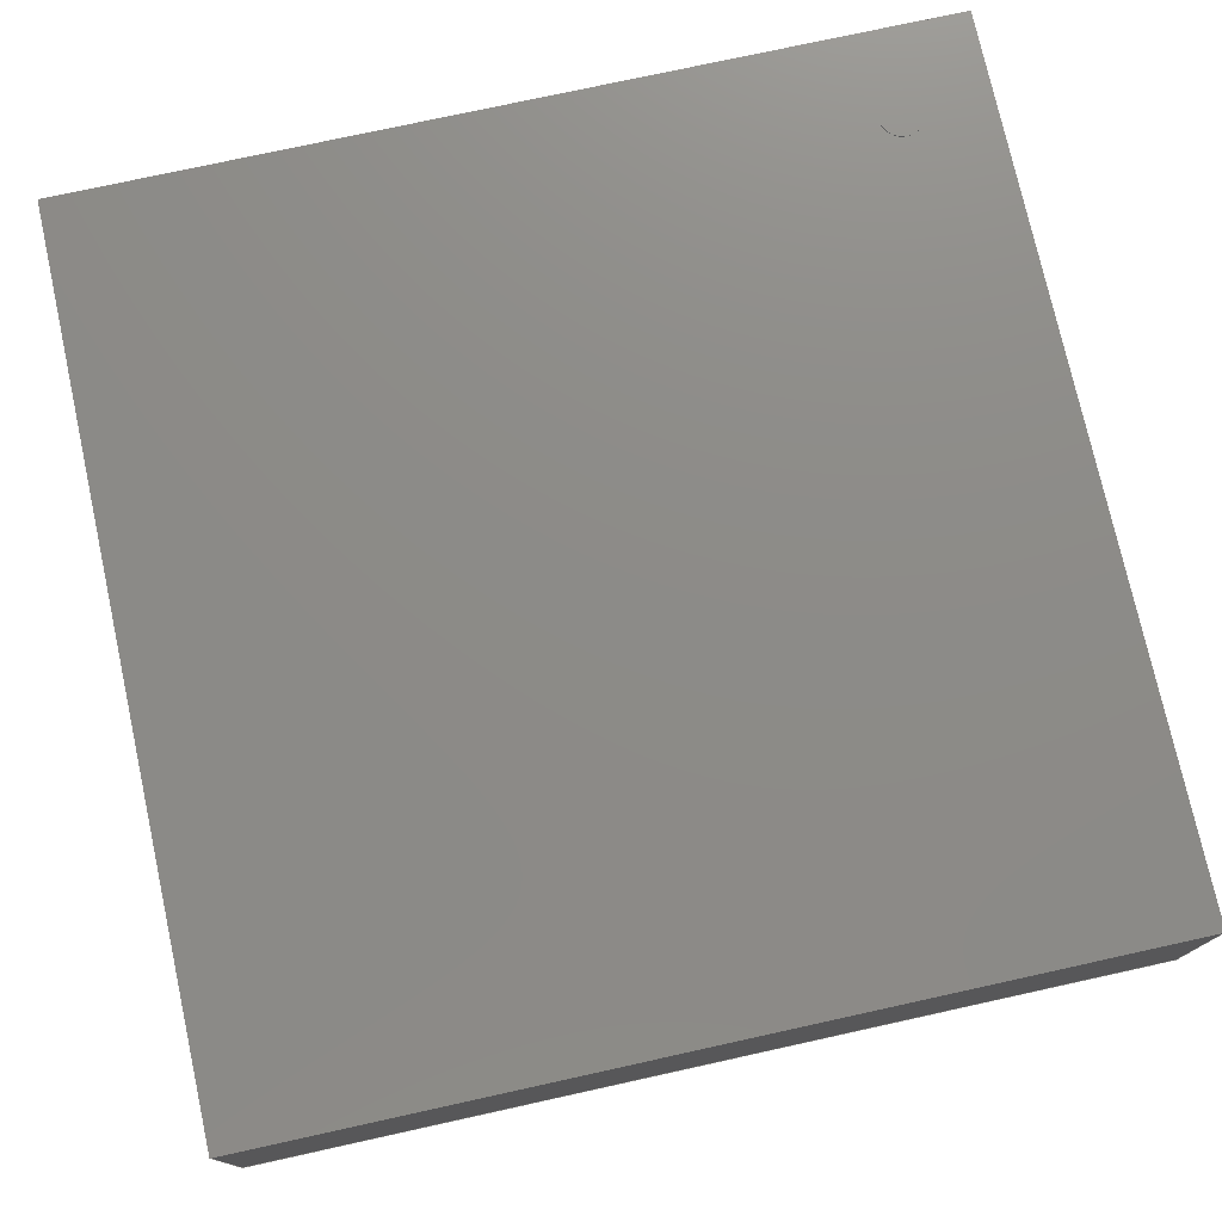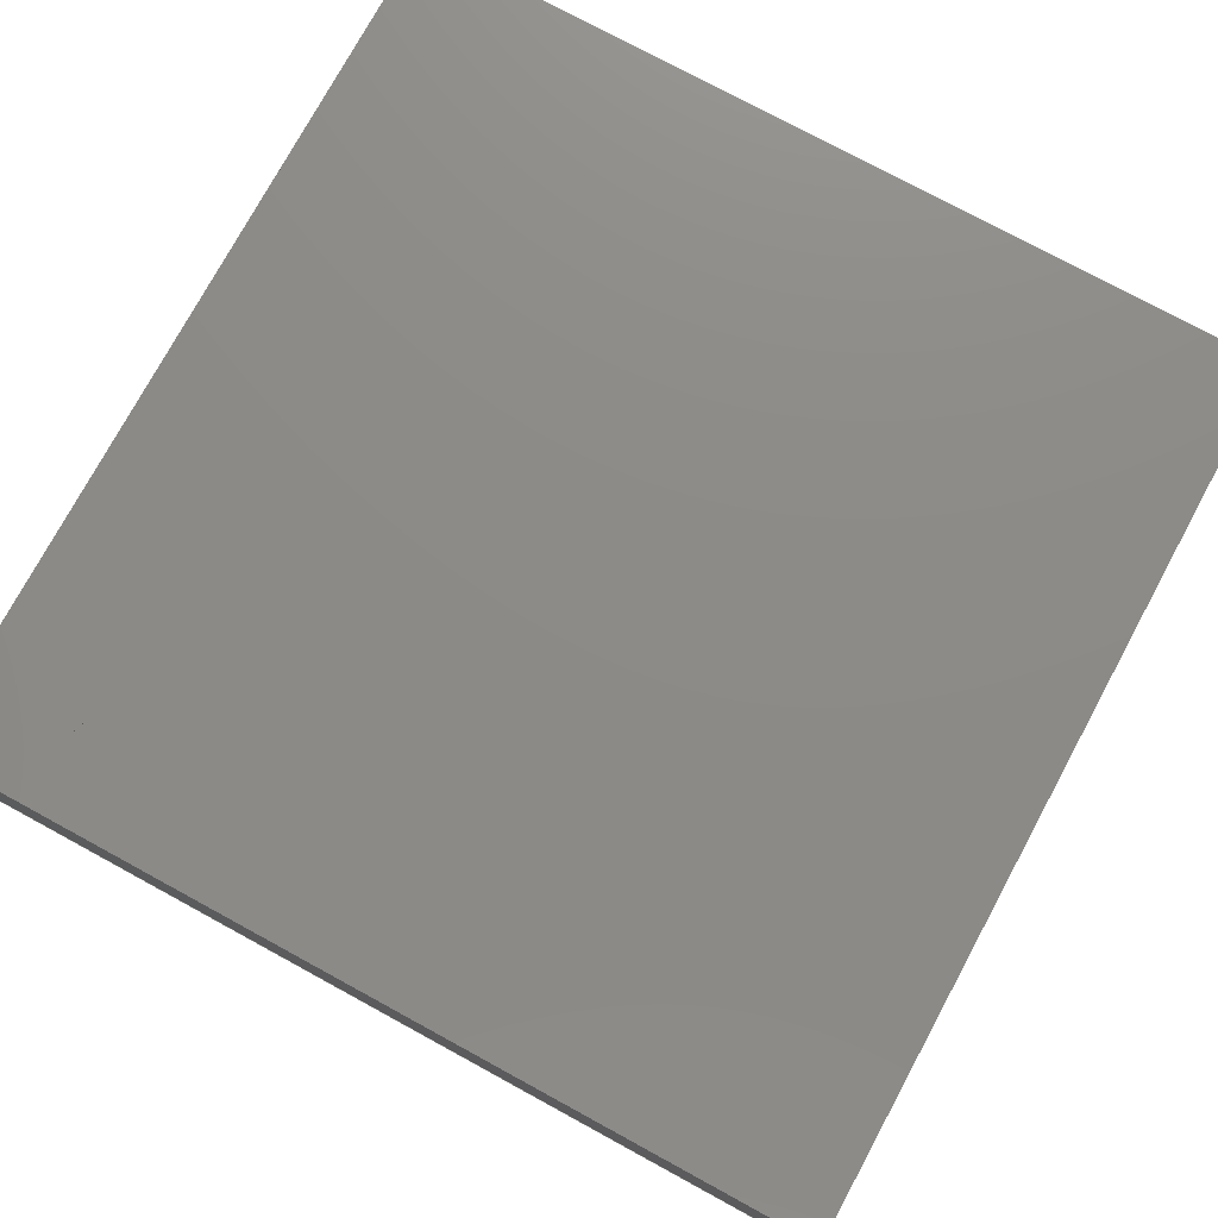
<metadata>
{"format":"step","ext":"step","renderer":"f3d","projection":"perspective","resolution":1024,"background":"white","views":[{"elev":75.9,"azim":77.6,"up":"+Z"},{"elev":76.4,"azim":-61.5,"up":"+Z"}]}
</metadata>
<code>
ISO-10303-21;
DATA;
#1=SHAPE_DEFINITION_REPRESENTATION(#2,#3);
#2=PRODUCT_DEFINITION_SHAPE('',$,#4);
#3=SHAPE_REPRESENTATION('',(#63,#72,#81,#90,#99,#108,#117,#126,#135,#144,#153,#162,#171,#180,#189,#198,#207,#216,#225,#280,#19),#11);
#4=PRODUCT_DEFINITION('design','example product_definition',#6,#5);
#5=PRODUCT_DEFINITION_CONTEXT('3D Mechanical Parts',#10,'design');
#6=PRODUCT_DEFINITION_FORMATION('1','first version',#8);
#7=APPLICATION_PROTOCOL_DEFINITION('international standard','automotive_design',2003,#10);
#8=PRODUCT('product','part','',(#9));
#9=PRODUCT_CONTEXT('3D Mechanical Parts',#10,'mechanical');
#10=APPLICATION_CONTEXT('Core Data for Automotive Mechanical Design Process');
#11=(GEOMETRIC_REPRESENTATION_CONTEXT(3) GLOBAL_UNCERTAINTY_ASSIGNED_CONTEXT((#12)) GLOBAL_UNIT_ASSIGNED_CONTEXT((#13,#14,#18)) REPRESENTATION_CONTEXT('ID1','3D'));
#12=UNCERTAINTY_MEASURE_WITH_UNIT(LENGTH_MEASURE(1e-05),#13,'DISTANCE_ACCURACY_VALUE','Maximum model space distance between geometric entities at asserted connectivities');
#13=(LENGTH_UNIT() NAMED_UNIT(*) SI_UNIT(.MILLI.,.METRE.));
#14=(CONVERSION_BASED_UNIT('degree',#16) NAMED_UNIT(#15) PLANE_ANGLE_UNIT());
#15=DIMENSIONAL_EXPONENTS(0,0,0,0,0,0,0);
#16=MEASURE_WITH_UNIT(PLANE_ANGLE_MEASURE(0.01745),#17);
#17=(NAMED_UNIT(*) PLANE_ANGLE_UNIT() SI_UNIT($,.RADIAN.));
#18=(NAMED_UNIT(*) SI_UNIT($,.STERADIAN.) SOLID_ANGLE_UNIT());
#19=AXIS2_PLACEMENT_3D('',#20,#21,#22);
#20=CARTESIAN_POINT('',(0,0,0));
#21=DIRECTION('',(0,0,1));
#22=DIRECTION('',(1,0,0));
#23=MECHANICAL_DESIGN_GEOMETRIC_PRESENTATION_REPRESENTATION($,(#65,#74,#83,#92,#101,#110,#119,#128,#137,#146,#155,#164,#173,#182,#191,#200,#209,#218,#277,#278,#279,#282,#319,#348,#377,#398,#411),#11);
#24=PRODUCT_CATEGORY_RELATIONSHIP('','',#25,#26);
#25=PRODUCT_CATEGORY('part','');
#26=PRODUCT_RELATED_PRODUCT_CATEGORY('','',(#8));
#27=PRESENTATION_STYLE_ASSIGNMENT((#28,#33));
#28=SURFACE_STYLE_USAGE(.BOTH.,#29);
#29=SURFACE_SIDE_STYLE('',(#30));
#30=SURFACE_STYLE_FILL_AREA(#31);
#31=FILL_AREA_STYLE('',(#32));
#32=FILL_AREA_STYLE_COLOUR('',#34);
#33=CURVE_STYLE('',#35,POSITIVE_LENGTH_MEASURE(0.1),#34);
#34=COLOUR_RGB('Aluminum',0.725,0.725,0.725);
#35=DRAUGHTING_PRE_DEFINED_CURVE_FONT('continuous');
#36=PRESENTATION_STYLE_ASSIGNMENT((#37,#42));
#37=SURFACE_STYLE_USAGE(.BOTH.,#38);
#38=SURFACE_SIDE_STYLE('',(#39));
#39=SURFACE_STYLE_FILL_AREA(#40);
#40=FILL_AREA_STYLE('',(#41));
#41=FILL_AREA_STYLE_COLOUR('',#43);
#42=CURVE_STYLE('',#44,POSITIVE_LENGTH_MEASURE(0.1),#43);
#43=COLOUR_RGB('Black',0.196,0.196,0.196);
#44=DRAUGHTING_PRE_DEFINED_CURVE_FONT('continuous');
#45=PRESENTATION_STYLE_ASSIGNMENT((#46,#51));
#46=SURFACE_STYLE_USAGE(.BOTH.,#47);
#47=SURFACE_SIDE_STYLE('',(#48));
#48=SURFACE_STYLE_FILL_AREA(#49);
#49=FILL_AREA_STYLE('',(#50));
#50=FILL_AREA_STYLE_COLOUR('',#52);
#51=CURVE_STYLE('',#53,POSITIVE_LENGTH_MEASURE(0.1),#52);
#52=COLOUR_RGB('Pin1',0.588,0.588,0.588);
#53=DRAUGHTING_PRE_DEFINED_CURVE_FONT('continuous');
#54=PRESENTATION_STYLE_ASSIGNMENT((#55,#60));
#55=SURFACE_STYLE_USAGE(.BOTH.,#56);
#56=SURFACE_SIDE_STYLE('',(#57));
#57=SURFACE_STYLE_FILL_AREA(#58);
#58=FILL_AREA_STYLE('',(#59));
#59=FILL_AREA_STYLE_COLOUR('',#61);
#60=CURVE_STYLE('',#62,POSITIVE_LENGTH_MEASURE(0.1),#61);
#61=COLOUR_RGB('HeatTab',0.588,0.588,0.588);
#62=DRAUGHTING_PRE_DEFINED_CURVE_FONT('continuous');
#63=MANIFOLD_SOLID_BREP($,#64);
#64=CLOSED_SHELL('',(#66));
#65=STYLED_ITEM('color',(#27),#66);
#66=ADVANCED_FACE('',(),#67,.T.);
#67=SPHERICAL_SURFACE('',#68,0.1524);
#68=AXIS2_PLACEMENT_3D('',#69,#70,#71);
#69=CARTESIAN_POINT('',(-0.4,0.4,0.152));
#70=DIRECTION('',(0,0,-1));
#71=DIRECTION('',(-1,0,0));
#72=MANIFOLD_SOLID_BREP($,#73);
#73=CLOSED_SHELL('',(#75));
#74=STYLED_ITEM('color',(#27),#75);
#75=ADVANCED_FACE('',(),#76,.T.);
#76=SPHERICAL_SURFACE('',#77,0.1524);
#77=AXIS2_PLACEMENT_3D('',#78,#79,#80);
#78=CARTESIAN_POINT('',(-0.4,0.4,0.152));
#79=DIRECTION('',(0,0,-1));
#80=DIRECTION('',(-1,0,0));
#81=MANIFOLD_SOLID_BREP($,#82);
#82=CLOSED_SHELL('',(#84));
#83=STYLED_ITEM('color',(#27),#84);
#84=ADVANCED_FACE('',(),#85,.T.);
#85=SPHERICAL_SURFACE('',#86,0.1524);
#86=AXIS2_PLACEMENT_3D('',#87,#88,#89);
#87=CARTESIAN_POINT('',(0,0.4,0.152));
#88=DIRECTION('',(0,0,-1));
#89=DIRECTION('',(-1,0,0));
#90=MANIFOLD_SOLID_BREP($,#91);
#91=CLOSED_SHELL('',(#93));
#92=STYLED_ITEM('color',(#27),#93);
#93=ADVANCED_FACE('',(),#94,.T.);
#94=SPHERICAL_SURFACE('',#95,0.1524);
#95=AXIS2_PLACEMENT_3D('',#96,#97,#98);
#96=CARTESIAN_POINT('',(0,0.4,0.152));
#97=DIRECTION('',(0,0,-1));
#98=DIRECTION('',(-1,0,0));
#99=MANIFOLD_SOLID_BREP($,#100);
#100=CLOSED_SHELL('',(#102));
#101=STYLED_ITEM('color',(#27),#102);
#102=ADVANCED_FACE('',(),#103,.T.);
#103=SPHERICAL_SURFACE('',#104,0.1524);
#104=AXIS2_PLACEMENT_3D('',#105,#106,#107);
#105=CARTESIAN_POINT('',(0.4,0.4,0.152));
#106=DIRECTION('',(0,0,-1));
#107=DIRECTION('',(-1,0,0));
#108=MANIFOLD_SOLID_BREP($,#109);
#109=CLOSED_SHELL('',(#111));
#110=STYLED_ITEM('color',(#27),#111);
#111=ADVANCED_FACE('',(),#112,.T.);
#112=SPHERICAL_SURFACE('',#113,0.1524);
#113=AXIS2_PLACEMENT_3D('',#114,#115,#116);
#114=CARTESIAN_POINT('',(0.4,0.4,0.152));
#115=DIRECTION('',(0,0,-1));
#116=DIRECTION('',(-1,0,0));
#117=MANIFOLD_SOLID_BREP($,#118);
#118=CLOSED_SHELL('',(#120));
#119=STYLED_ITEM('color',(#27),#120);
#120=ADVANCED_FACE('',(),#121,.T.);
#121=SPHERICAL_SURFACE('',#122,0.1524);
#122=AXIS2_PLACEMENT_3D('',#123,#124,#125);
#123=CARTESIAN_POINT('',(-0.4,0,0.152));
#124=DIRECTION('',(0,0,-1));
#125=DIRECTION('',(-1,0,0));
#126=MANIFOLD_SOLID_BREP($,#127);
#127=CLOSED_SHELL('',(#129));
#128=STYLED_ITEM('color',(#27),#129);
#129=ADVANCED_FACE('',(),#130,.T.);
#130=SPHERICAL_SURFACE('',#131,0.1524);
#131=AXIS2_PLACEMENT_3D('',#132,#133,#134);
#132=CARTESIAN_POINT('',(-0.4,0,0.152));
#133=DIRECTION('',(0,0,-1));
#134=DIRECTION('',(-1,0,0));
#135=MANIFOLD_SOLID_BREP($,#136);
#136=CLOSED_SHELL('',(#138));
#137=STYLED_ITEM('color',(#27),#138);
#138=ADVANCED_FACE('',(),#139,.T.);
#139=SPHERICAL_SURFACE('',#140,0.1524);
#140=AXIS2_PLACEMENT_3D('',#141,#142,#143);
#141=CARTESIAN_POINT('',(0,0,0.152));
#142=DIRECTION('',(0,0,-1));
#143=DIRECTION('',(-1,0,0));
#144=MANIFOLD_SOLID_BREP($,#145);
#145=CLOSED_SHELL('',(#147));
#146=STYLED_ITEM('color',(#27),#147);
#147=ADVANCED_FACE('',(),#148,.T.);
#148=SPHERICAL_SURFACE('',#149,0.1524);
#149=AXIS2_PLACEMENT_3D('',#150,#151,#152);
#150=CARTESIAN_POINT('',(0,0,0.152));
#151=DIRECTION('',(0,0,-1));
#152=DIRECTION('',(-1,0,0));
#153=MANIFOLD_SOLID_BREP($,#154);
#154=CLOSED_SHELL('',(#156));
#155=STYLED_ITEM('color',(#27),#156);
#156=ADVANCED_FACE('',(),#157,.T.);
#157=SPHERICAL_SURFACE('',#158,0.1524);
#158=AXIS2_PLACEMENT_3D('',#159,#160,#161);
#159=CARTESIAN_POINT('',(0.4,0,0.152));
#160=DIRECTION('',(0,0,-1));
#161=DIRECTION('',(-1,0,0));
#162=MANIFOLD_SOLID_BREP($,#163);
#163=CLOSED_SHELL('',(#165));
#164=STYLED_ITEM('color',(#27),#165);
#165=ADVANCED_FACE('',(),#166,.T.);
#166=SPHERICAL_SURFACE('',#167,0.1524);
#167=AXIS2_PLACEMENT_3D('',#168,#169,#170);
#168=CARTESIAN_POINT('',(0.4,0,0.152));
#169=DIRECTION('',(0,0,-1));
#170=DIRECTION('',(-1,0,0));
#171=MANIFOLD_SOLID_BREP($,#172);
#172=CLOSED_SHELL('',(#174));
#173=STYLED_ITEM('color',(#27),#174);
#174=ADVANCED_FACE('',(),#175,.T.);
#175=SPHERICAL_SURFACE('',#176,0.1524);
#176=AXIS2_PLACEMENT_3D('',#177,#178,#179);
#177=CARTESIAN_POINT('',(-0.4,-0.4,0.152));
#178=DIRECTION('',(0,0,-1));
#179=DIRECTION('',(-1,0,0));
#180=MANIFOLD_SOLID_BREP($,#181);
#181=CLOSED_SHELL('',(#183));
#182=STYLED_ITEM('color',(#27),#183);
#183=ADVANCED_FACE('',(),#184,.T.);
#184=SPHERICAL_SURFACE('',#185,0.1524);
#185=AXIS2_PLACEMENT_3D('',#186,#187,#188);
#186=CARTESIAN_POINT('',(-0.4,-0.4,0.152));
#187=DIRECTION('',(0,0,-1));
#188=DIRECTION('',(-1,0,0));
#189=MANIFOLD_SOLID_BREP($,#190);
#190=CLOSED_SHELL('',(#192));
#191=STYLED_ITEM('color',(#27),#192);
#192=ADVANCED_FACE('',(),#193,.T.);
#193=SPHERICAL_SURFACE('',#194,0.1524);
#194=AXIS2_PLACEMENT_3D('',#195,#196,#197);
#195=CARTESIAN_POINT('',(0,-0.4,0.152));
#196=DIRECTION('',(0,0,-1));
#197=DIRECTION('',(-1,0,0));
#198=MANIFOLD_SOLID_BREP($,#199);
#199=CLOSED_SHELL('',(#201));
#200=STYLED_ITEM('color',(#27),#201);
#201=ADVANCED_FACE('',(),#202,.T.);
#202=SPHERICAL_SURFACE('',#203,0.1524);
#203=AXIS2_PLACEMENT_3D('',#204,#205,#206);
#204=CARTESIAN_POINT('',(0,-0.4,0.152));
#205=DIRECTION('',(0,0,-1));
#206=DIRECTION('',(-1,0,0));
#207=MANIFOLD_SOLID_BREP($,#208);
#208=CLOSED_SHELL('',(#210));
#209=STYLED_ITEM('color',(#27),#210);
#210=ADVANCED_FACE('',(),#211,.T.);
#211=SPHERICAL_SURFACE('',#212,0.1524);
#212=AXIS2_PLACEMENT_3D('',#213,#214,#215);
#213=CARTESIAN_POINT('',(0.4,-0.4,0.152));
#214=DIRECTION('',(0,0,-1));
#215=DIRECTION('',(-1,0,0));
#216=MANIFOLD_SOLID_BREP($,#217);
#217=CLOSED_SHELL('',(#219));
#218=STYLED_ITEM('color',(#27),#219);
#219=ADVANCED_FACE('',(),#220,.T.);
#220=SPHERICAL_SURFACE('',#221,0.1524);
#221=AXIS2_PLACEMENT_3D('',#222,#223,#224);
#222=CARTESIAN_POINT('',(0.4,-0.4,0.152));
#223=DIRECTION('',(0,0,-1));
#224=DIRECTION('',(-1,0,0));
#225=MANIFOLD_SOLID_BREP($,#226);
#226=CLOSED_SHELL('',(#227,#228,#229));
#227=ADVANCED_FACE($,(#233,#232),#250,.T.);
#228=ADVANCED_FACE($,(#234),#230,.F.);
#229=ADVANCED_FACE($,(#235),#231,.T.);
#230=PLANE($,#255);
#231=PLANE($,#256);
#232=FACE_BOUND($,#237,.T.);
#233=FACE_OUTER_BOUND($,#236,.T.);
#234=FACE_OUTER_BOUND($,#238,.T.);
#235=FACE_OUTER_BOUND($,#239,.T.);
#236=EDGE_LOOP($,(#246));
#237=EDGE_LOOP($,(#247));
#238=EDGE_LOOP($,(#248));
#239=EDGE_LOOP($,(#249));
#240=CIRCLE($,#253,0.03048);
#241=CIRCLE($,#254,0.03048);
#242=VERTEX_POINT('',#271);
#243=VERTEX_POINT('',#273);
#244=EDGE_CURVE($,#242,#242,#240,.T.);
#245=EDGE_CURVE($,#243,#243,#241,.T.);
#246=ORIENTED_EDGE($,*,*,#244,.F.);
#247=ORIENTED_EDGE($,*,*,#245,.F.);
#248=ORIENTED_EDGE($,*,*,#245,.T.);
#249=ORIENTED_EDGE($,*,*,#244,.T.);
#250=CYLINDRICAL_SURFACE($,#252,0.03048);
#251=AXIS2_PLACEMENT_3D('placement',#269,#257,#258);
#252=AXIS2_PLACEMENT_3D($,#270,#259,#260);
#253=AXIS2_PLACEMENT_3D($,#272,#261,#262);
#254=AXIS2_PLACEMENT_3D($,#274,#263,#264);
#255=AXIS2_PLACEMENT_3D($,#275,#265,#266);
#256=AXIS2_PLACEMENT_3D($,#276,#267,#268);
#257=DIRECTION('axis',(0,1,0));
#258=DIRECTION('refdir',(1,0,0));
#259=DIRECTION('',(0,0,1));
#260=DIRECTION('',(1,0,0));
#261=DIRECTION('',(0,0,1));
#262=DIRECTION('',(1,0,0));
#263=DIRECTION('',(0,0,-1));
#264=DIRECTION('',(1,0,0));
#265=DIRECTION('',(0,0,1));
#266=DIRECTION('',(0,1,0));
#267=DIRECTION('',(0,0,1));
#268=DIRECTION('',(0,1,0));
#269=CARTESIAN_POINT('',(0,0,0));
#270=CARTESIAN_POINT('',(-0.488,0.488,0.584));
#271=CARTESIAN_POINT('',(-0.518,0.488,0.587));
#272=CARTESIAN_POINT('',(-0.488,0.488,0.587));
#273=CARTESIAN_POINT('',(-0.518,0.488,0.584));
#274=CARTESIAN_POINT('',(-0.488,0.488,0.584));
#275=CARTESIAN_POINT('',(-0.488,0.488,0.584));
#276=CARTESIAN_POINT('',(-0.488,0.488,0.587));
#277=STYLED_ITEM('color',(#45),#227);
#278=STYLED_ITEM('color',(#45),#228);
#279=STYLED_ITEM('color',(#45),#229);
#280=MANIFOLD_SOLID_BREP($,#281);
#281=CLOSED_SHELL('',(#283,#320,#349,#378,#399,#412));
#282=STYLED_ITEM('',(#36),#283);
#283=ADVANCED_FACE('',(#289),#284,.T.);
#284=PLANE('',#285);
#285=AXIS2_PLACEMENT_3D('',#286,#287,#288);
#286=CARTESIAN_POINT('',(-0.61,-0.61,0.304));
#287=DIRECTION('',(0,-1,0));
#288=DIRECTION('',(0,0,1));
#289=FACE_OUTER_BOUND('',#290,.T.);
#290=EDGE_LOOP('',(#299,#306,#313,#318));
#291=CARTESIAN_POINT('',(0.61,-0.61,0.304));
#292=VERTEX_POINT('',#291);
#293=CARTESIAN_POINT('',(-0.61,-0.61,0.304));
#294=VERTEX_POINT('',#293);
#295=EDGE_CURVE('',#292,#294,#296,.T.);
#296=LINE('',#291,#297);
#297=VECTOR('',#298,1.219);
#298=DIRECTION('',(-1,0,0));
#299=ORIENTED_EDGE('',*,*,#295,.F.);
#300=CARTESIAN_POINT('',(0.61,-0.61,0.584));
#301=VERTEX_POINT('',#300);
#302=EDGE_CURVE('',#301,#292,#303,.T.);
#303=LINE('',#300,#304);
#304=VECTOR('',#305,0.2804);
#305=DIRECTION('',(0,0,-1));
#306=ORIENTED_EDGE('',*,*,#302,.F.);
#307=CARTESIAN_POINT('',(-0.61,-0.61,0.584));
#308=VERTEX_POINT('',#307);
#309=EDGE_CURVE('',#308,#301,#310,.T.);
#310=LINE('',#307,#311);
#311=VECTOR('',#312,1.219);
#312=DIRECTION('',(1,0,0));
#313=ORIENTED_EDGE('',*,*,#309,.F.);
#314=EDGE_CURVE('',#294,#308,#315,.T.);
#315=LINE('',#293,#316);
#316=VECTOR('',#317,0.2804);
#317=DIRECTION('',(0,0,1));
#318=ORIENTED_EDGE('',*,*,#314,.F.);
#319=STYLED_ITEM('',(#36),#320);
#320=ADVANCED_FACE('',(#326),#321,.T.);
#321=PLANE('',#322);
#322=AXIS2_PLACEMENT_3D('',#323,#324,#325);
#323=CARTESIAN_POINT('',(0.61,-0.61,0.304));
#324=DIRECTION('',(1,0,0));
#325=DIRECTION('',(0,0,1));
#326=FACE_OUTER_BOUND('',#327,.T.);
#327=EDGE_LOOP('',(#334,#341,#346,#347));
#328=CARTESIAN_POINT('',(0.61,0.61,0.304));
#329=VERTEX_POINT('',#328);
#330=EDGE_CURVE('',#329,#292,#331,.T.);
#331=LINE('',#328,#332);
#332=VECTOR('',#333,1.219);
#333=DIRECTION('',(0,-1,0));
#334=ORIENTED_EDGE('',*,*,#330,.F.);
#335=CARTESIAN_POINT('',(0.61,0.61,0.584));
#336=VERTEX_POINT('',#335);
#337=EDGE_CURVE('',#336,#329,#338,.T.);
#338=LINE('',#335,#339);
#339=VECTOR('',#340,0.2804);
#340=DIRECTION('',(0,0,-1));
#341=ORIENTED_EDGE('',*,*,#337,.F.);
#342=EDGE_CURVE('',#301,#336,#343,.T.);
#343=LINE('',#300,#344);
#344=VECTOR('',#345,1.219);
#345=DIRECTION('',(0,1,0));
#346=ORIENTED_EDGE('',*,*,#342,.F.);
#347=ORIENTED_EDGE('',*,*,#302,.T.);
#348=STYLED_ITEM('',(#36),#349);
#349=ADVANCED_FACE('',(#355),#350,.T.);
#350=PLANE('',#351);
#351=AXIS2_PLACEMENT_3D('',#352,#353,#354);
#352=CARTESIAN_POINT('',(0.61,0.61,0.304));
#353=DIRECTION('',(0,1,0));
#354=DIRECTION('',(0,0,1));
#355=FACE_OUTER_BOUND('',#356,.T.);
#356=EDGE_LOOP('',(#363,#370,#375,#376));
#357=CARTESIAN_POINT('',(-0.61,0.61,0.304));
#358=VERTEX_POINT('',#357);
#359=EDGE_CURVE('',#358,#329,#360,.T.);
#360=LINE('',#357,#361);
#361=VECTOR('',#362,1.219);
#362=DIRECTION('',(1,0,0));
#363=ORIENTED_EDGE('',*,*,#359,.F.);
#364=CARTESIAN_POINT('',(-0.61,0.61,0.584));
#365=VERTEX_POINT('',#364);
#366=EDGE_CURVE('',#365,#358,#367,.T.);
#367=LINE('',#364,#368);
#368=VECTOR('',#369,0.2804);
#369=DIRECTION('',(0,0,-1));
#370=ORIENTED_EDGE('',*,*,#366,.F.);
#371=EDGE_CURVE('',#336,#365,#372,.T.);
#372=LINE('',#335,#373);
#373=VECTOR('',#374,1.219);
#374=DIRECTION('',(-1,0,0));
#375=ORIENTED_EDGE('',*,*,#371,.F.);
#376=ORIENTED_EDGE('',*,*,#337,.T.);
#377=STYLED_ITEM('',(#36),#378);
#378=ADVANCED_FACE('',(#384),#379,.T.);
#379=PLANE('',#380);
#380=AXIS2_PLACEMENT_3D('',#381,#382,#383);
#381=CARTESIAN_POINT('',(-0.61,0.61,0.304));
#382=DIRECTION('',(-1,0,0));
#383=DIRECTION('',(0,0,1));
#384=FACE_OUTER_BOUND('',#385,.T.);
#385=EDGE_LOOP('',(#390,#391,#396,#397));
#386=EDGE_CURVE('',#294,#358,#387,.T.);
#387=LINE('',#293,#388);
#388=VECTOR('',#389,1.219);
#389=DIRECTION('',(0,1,0));
#390=ORIENTED_EDGE('',*,*,#386,.F.);
#391=ORIENTED_EDGE('',*,*,#314,.T.);
#392=EDGE_CURVE('',#365,#308,#393,.T.);
#393=LINE('',#364,#394);
#394=VECTOR('',#395,1.219);
#395=DIRECTION('',(0,-1,0));
#396=ORIENTED_EDGE('',*,*,#392,.F.);
#397=ORIENTED_EDGE('',*,*,#366,.T.);
#398=STYLED_ITEM('',(#36),#399);
#399=ADVANCED_FACE('',(#405),#400,.T.);
#400=PLANE('',#401);
#401=AXIS2_PLACEMENT_3D('',#402,#403,#404);
#402=CARTESIAN_POINT('',(-0.61,0.61,0.304));
#403=DIRECTION('',(0,0,-1));
#404=DIRECTION('',(0,1,0));
#405=FACE_OUTER_BOUND('',#406,.T.);
#406=EDGE_LOOP('',(#407,#408,#409,#410));
#407=ORIENTED_EDGE('',*,*,#359,.T.);
#408=ORIENTED_EDGE('',*,*,#330,.T.);
#409=ORIENTED_EDGE('',*,*,#295,.T.);
#410=ORIENTED_EDGE('',*,*,#386,.T.);
#411=STYLED_ITEM('',(#36),#412);
#412=ADVANCED_FACE('',(#418),#413,.T.);
#413=PLANE('',#414);
#414=AXIS2_PLACEMENT_3D('',#415,#416,#417);
#415=CARTESIAN_POINT('',(-0.61,-0.61,0.584));
#416=DIRECTION('',(0,0,1));
#417=DIRECTION('',(0,1,0));
#418=FACE_OUTER_BOUND('',#419,.T.);
#419=EDGE_LOOP('',(#420,#421,#422,#423));
#420=ORIENTED_EDGE('',*,*,#309,.T.);
#421=ORIENTED_EDGE('',*,*,#342,.T.);
#422=ORIENTED_EDGE('',*,*,#371,.T.);
#423=ORIENTED_EDGE('',*,*,#392,.T.);
ENDSEC;
END-ISO-10303-21;

</code>
